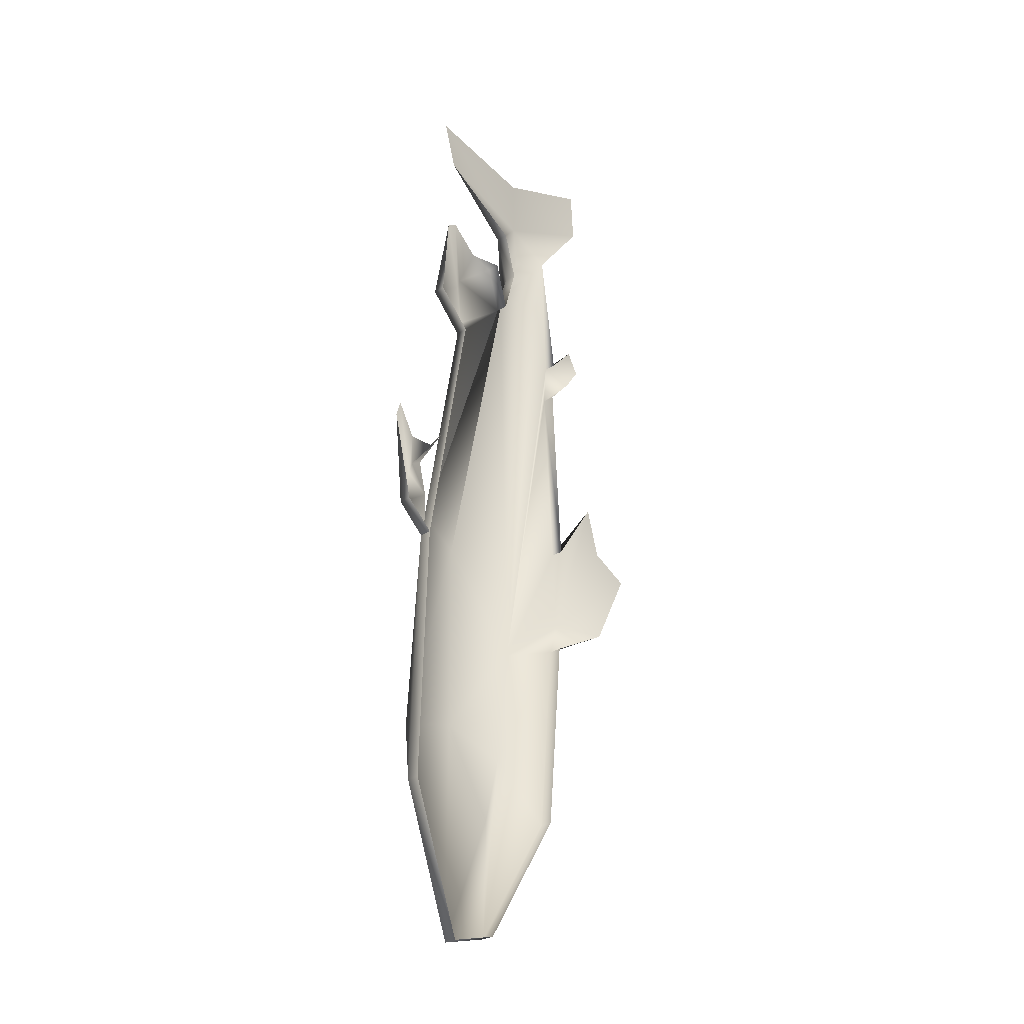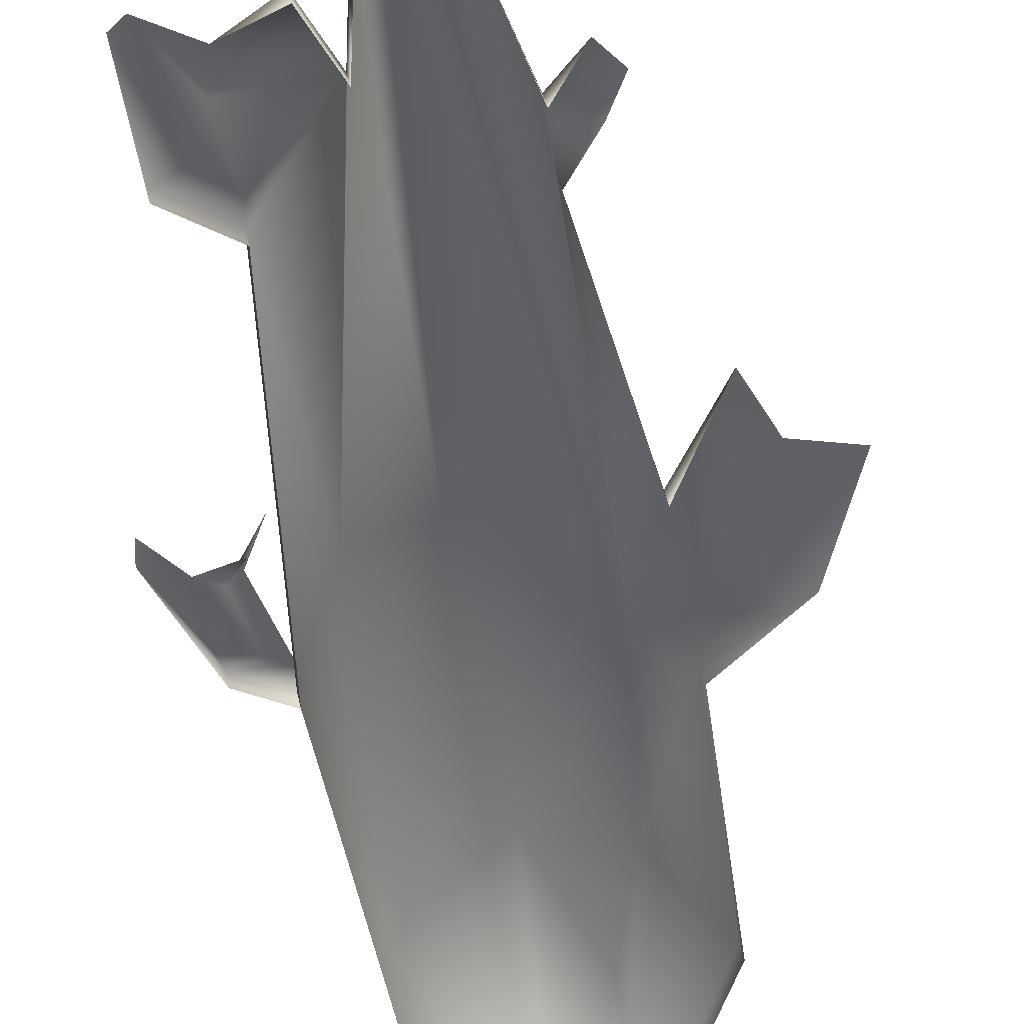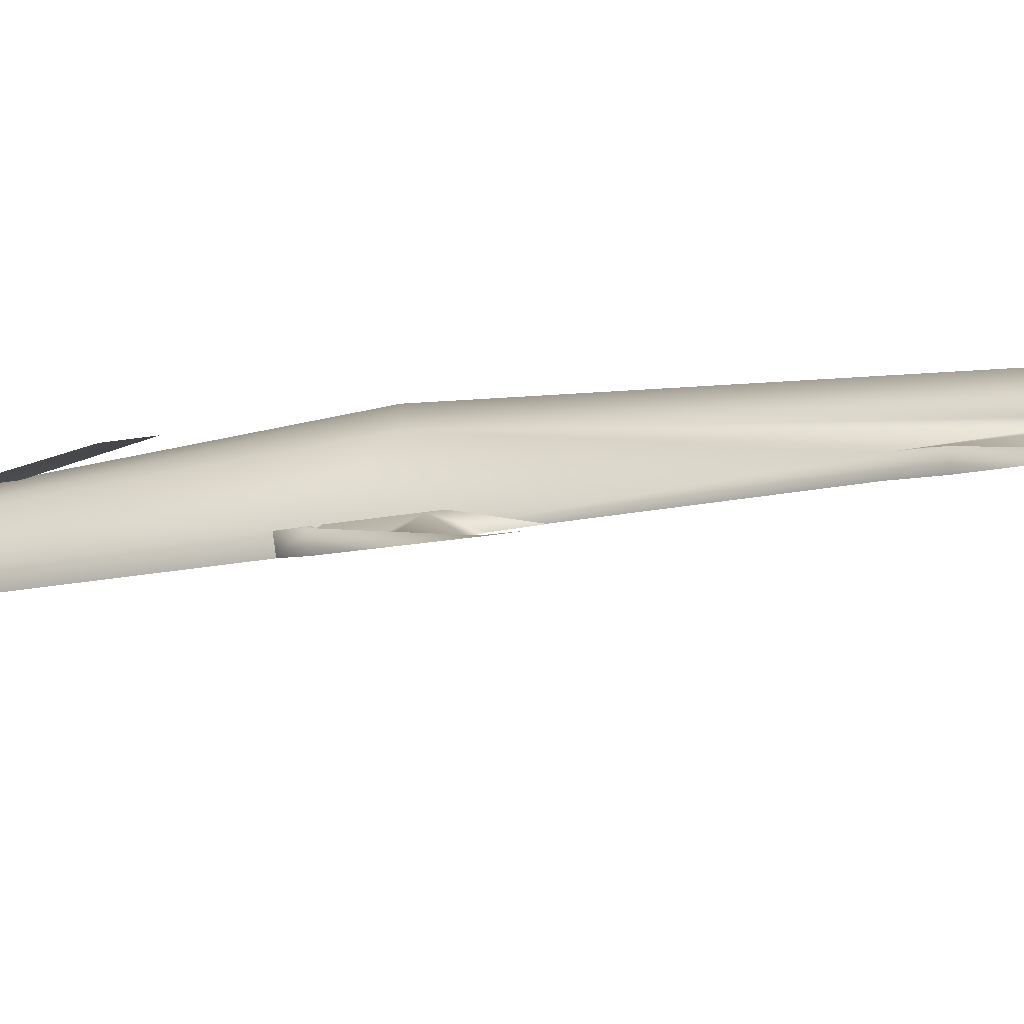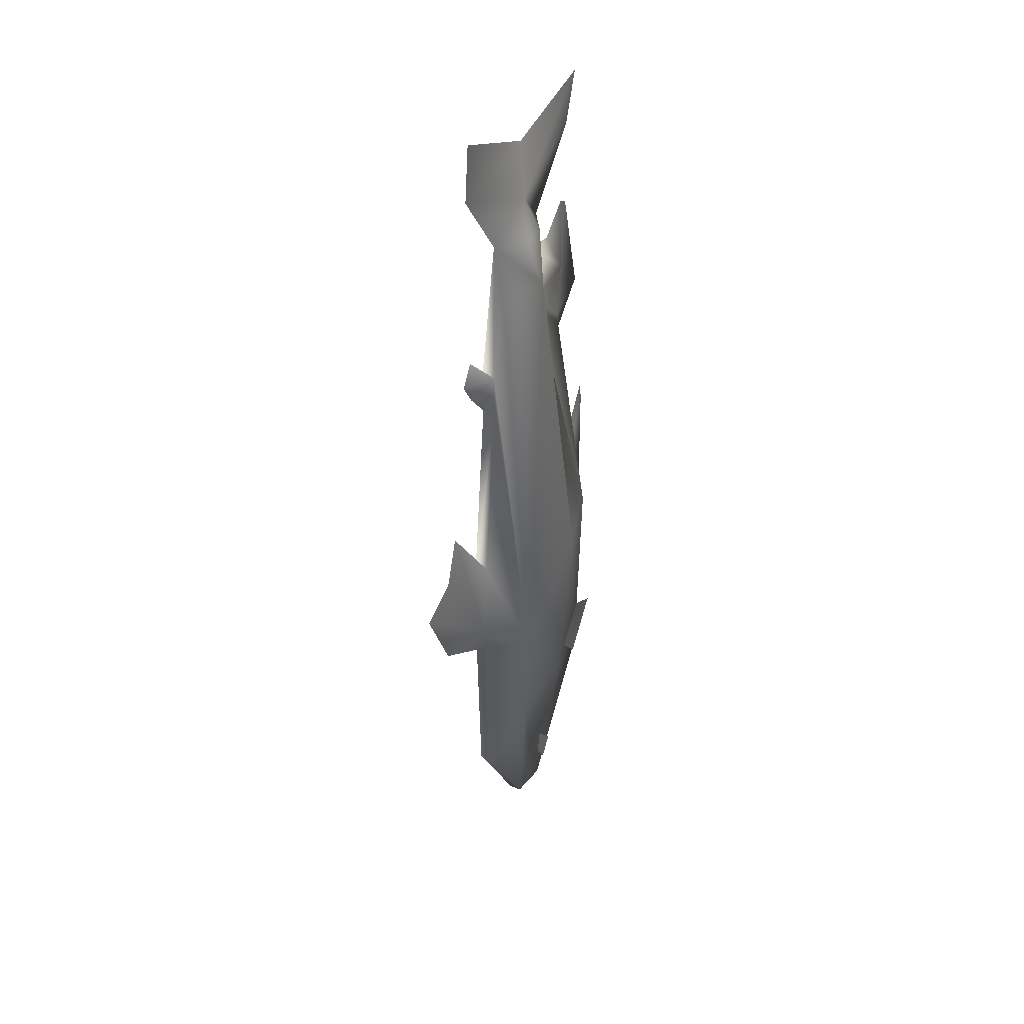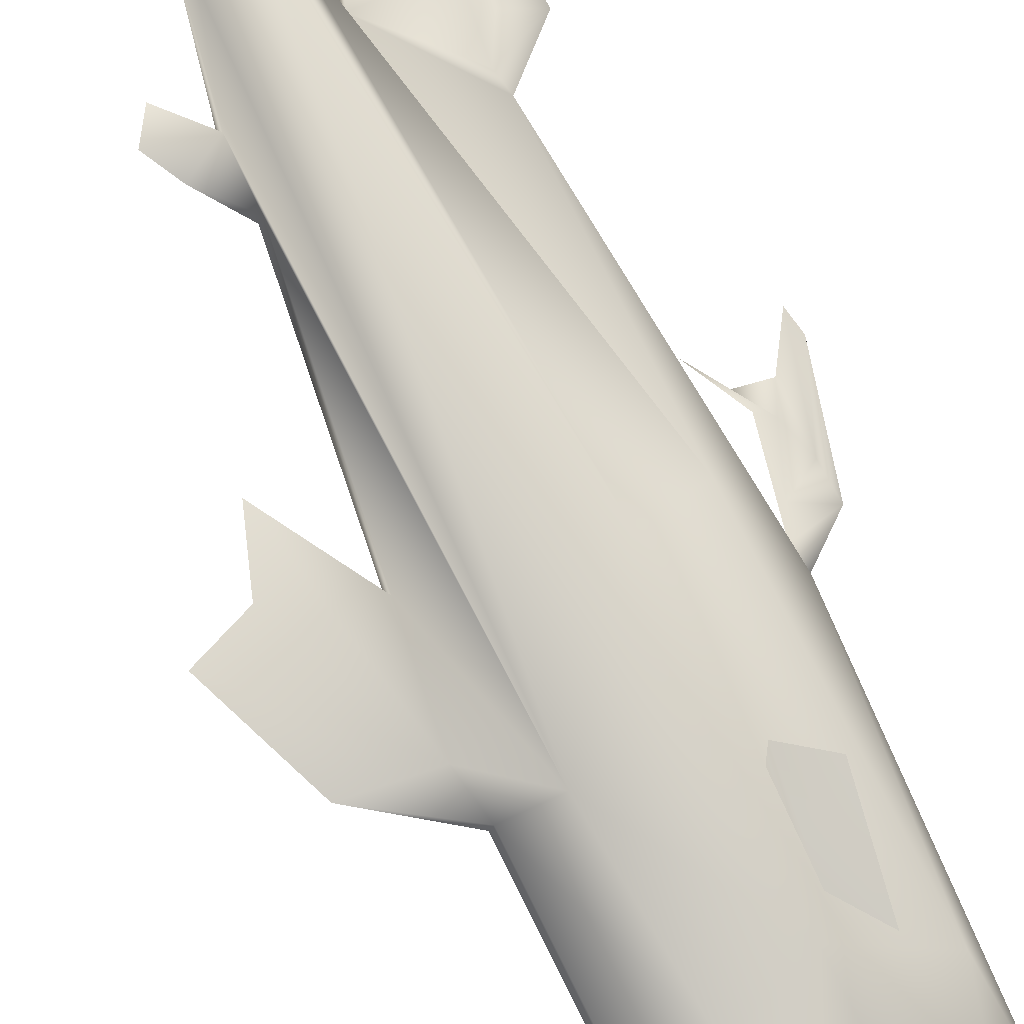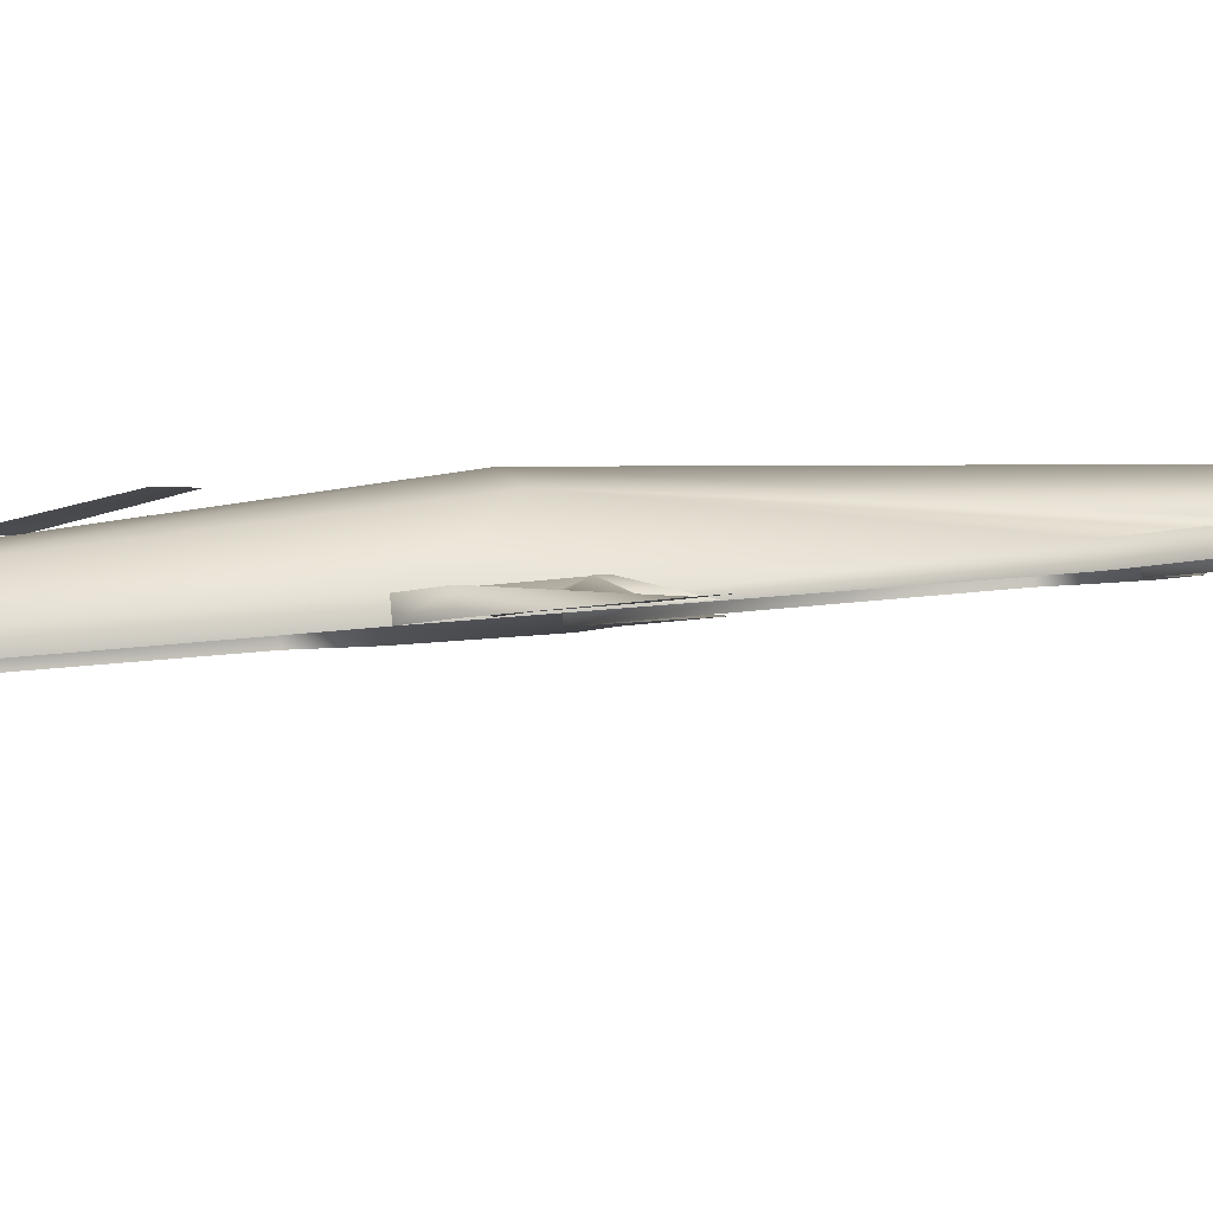
<metadata>
{"format":"obj","ext":"obj","renderer":"f3d","projection":"perspective","resolution":1024,"background":"white","views":[{"elev":-24.9,"azim":145.4,"up":"+Y"},{"elev":-45.0,"azim":-164.6,"up":"+Z"},{"elev":-9.3,"azim":109.8,"up":"+Z"},{"elev":35.2,"azim":-50.7,"up":"+Y"},{"elev":74.1,"azim":-19.0,"up":"+Z"},{"elev":-13.9,"azim":95.9,"up":"+Z"}]}
</metadata>
<code>
o runescapemodel.009
v -0.241 -0.3086 0.06481
v -0.2665 -0.2294 0.07534
v -0.4025 -0.2288 0.07503
v -0.2474 -0.3068 0.03591
v -0.1782 -0.7714 0.02248
v -0.08697 -0.6153 0.07275
v -0.157 -0.3133 0.1372
v -0.2657 -0.03075 0.08736
v -0.388 0.1288 0.0938
v -0.4144 0.009441 0.09231
v -0.5053 -0.04435 0.1091
v 0.02781 -1.074 -0.04171
v -0.01638 -0.785 0.01627
v 0.04922 -0.5497 0.07706
v 0.005868 -0.06208 0.1471
v -0.159 0.7477 0.1724
v -0.2496 0.7241 0.1302
v -0.2763 0.5385 0.1247
v -0.2638 0.4327 0.1154
v -0.2721 -0.02897 0.05845
v -0.1709 0.9499 0.1266
v -0.1065 0.8842 0.1083
v 0.08199 1.02 0.04453
v 0.1084 1.14 0.04602
v -0.1509 1.071 0.09921
v -0.3972 1.029 0.1511
v -0.2554 0.8582 0.1093
v -0.2037 0.8683 0.1593
v -0.139 0.8689 0.145
v -0.1329 0.7649 0.1068
v -0.1393 0.7666 0.07792
v -0.1128 0.886 0.07941
v 0.211 -0.5994 0.007774
v 0.1162 -0.01951 0.09481
v 0.1443 -1.099 -0.06905
v 0.2493 -0.7542 -0.07109
v 0.2001 -0.1324 -0.022
v 0.06032 0.5018 0.04791
v -0.0945 0.646 0.09104
v -0.2827 0.5402 0.09576
v -0.3472 0.6058 0.1141
v -0.3733 0.5526 0.1166
v -0.3346 0.5 0.1048
v -0.2702 0.4344 0.08649
v 0.2429 -0.7524 -0.1
v 0.1379 -1.098 -0.09795
v 0.02141 -1.072 -0.07061
v -0.1845 -0.7696 -0.006431
v 0.1937 -0.1306 -0.05091
v 0.05392 0.5036 0.01901
v 0.1384 0.5952 0.03636
v 0.04753 0.5414 0.05318
v 0.04809 0.6738 0.06119
v -0.06809 0.7654 0.09253
v -0.07449 0.7672 0.06363
v -0.1009 0.6478 0.06214
v 0.05422 -0.9185 0.02286
v 0.08035 -0.8653 0.02035
v 0.01559 -0.8659 0.03465
v 0.01587 -0.7997 0.03865
v -0.3966 1.161 0.1592
v 0.107 0.8086 0.02599
v 0.08032 0.623 0.0205
v 0.08115 0.8216 0.03251
v 0.01612 0.7548 0.04281
v 0.132 0.597 0.007455
v 0.06952 -0.3263 0.1167
v 0.07535 -0.4965 0.07455
v 0.1398 -0.5621 0.05624
v 0.1471 -0.3653 0.09717
v 0.05645 -0.3529 0.118
v 0.2652 -0.0656 -0.03229
v 0.1873 -0.0928 -0.01674
v 0.2071 -0.03782 -0.04816
v 0.201 0.06621 -0.009982
v 0.2268 0.0532 -0.0165
v 0.1431 0.1602 -0.02184
v 0.1818 0.1076 -0.03363
v 0.2465 0.1082 -0.04793
v 0.259 0.002375 -0.05719
v 0.2857 0.188 -0.0517
v 0.2985 0.1484 -0.05696
v 0.2588 -0.06383 -0.0612
f 21 24 25
f 17 27 18
f 82 80 72
f 33 34 15
f 80 74 72
f 39 52 53
f 73 72 74
f 51 62 63
f 53 65 54
f 21 23 24
f 53 63 64
f 21 26 27
f 54 65 55
f 18 40 41
f 7 19 8
f 8 20 9
f 45 36 35
f 15 30 16
f 33 14 35
f 2 11 3
f 33 36 37
f 1 2 3
f 81 80 82
f 75 76 77
f 22 29 16
f 47 12 48
f 63 62 64
f 80 76 74
f 49 72 37
f 37 72 73
f 1 4 5
f 19 43 44
f 34 38 39
f 39 56 30
f 53 64 65
f 30 56 31
f 22 30 31
f 21 29 22
f 39 54 55
f 7 16 17
f 2 7 8
f 57 58 59
f 34 30 15
f 22 32 23
f 6 12 13
f 29 28 16
f 1 5 6
f 7 18 19
f 46 35 12
f 67 69 70
f 18 42 43
f 19 44 20
f 51 50 66
f 51 63 52
f 16 28 27
f 48 5 4
f 33 35 36
f 37 36 45
f 39 55 56
f 22 16 30
f 78 76 79
f 7 14 15
f 82 72 83
f 37 45 49
f 18 41 42
f 68 67 71
f 33 15 14
f 8 19 20
f 37 49 38
f 1 7 2
f 18 43 19
f 45 35 46
f 21 25 26
f 38 52 39
f 6 5 12
f 1 3 4
f 34 37 38
f 73 74 75
f 18 27 40
f 21 27 28
f 21 22 23
f 22 31 32
f 79 80 81
f 21 28 29
f 48 12 5
f 39 53 54
f 34 39 30
f 38 50 51
f 75 74 76
f 13 35 14
f 2 10 11
f 38 51 52
f 77 76 78
f 59 58 60
f 33 37 34
f 1 6 7
f 7 15 16
f 13 12 35
f 2 8 9
f 46 12 47
f 38 49 50
f 7 17 18
f 79 76 80
f 6 14 7
f 17 16 27
f 6 13 14
f 67 68 69
f 2 9 10
f 26 25 61
f 51 66 62
f 83 72 49
f 52 63 53

</code>
